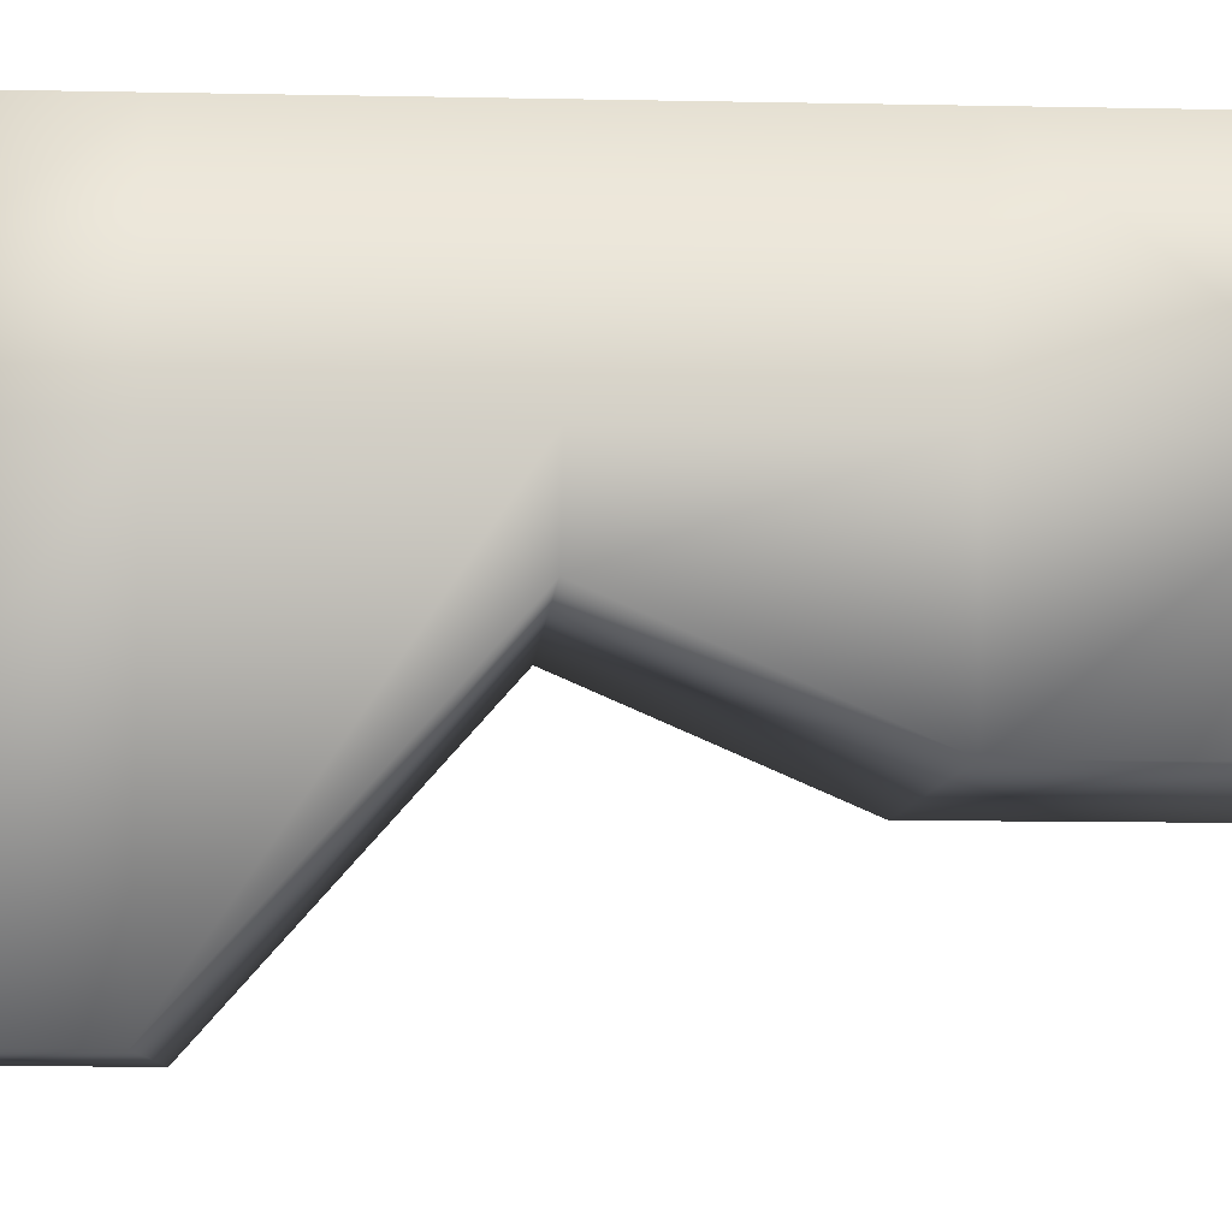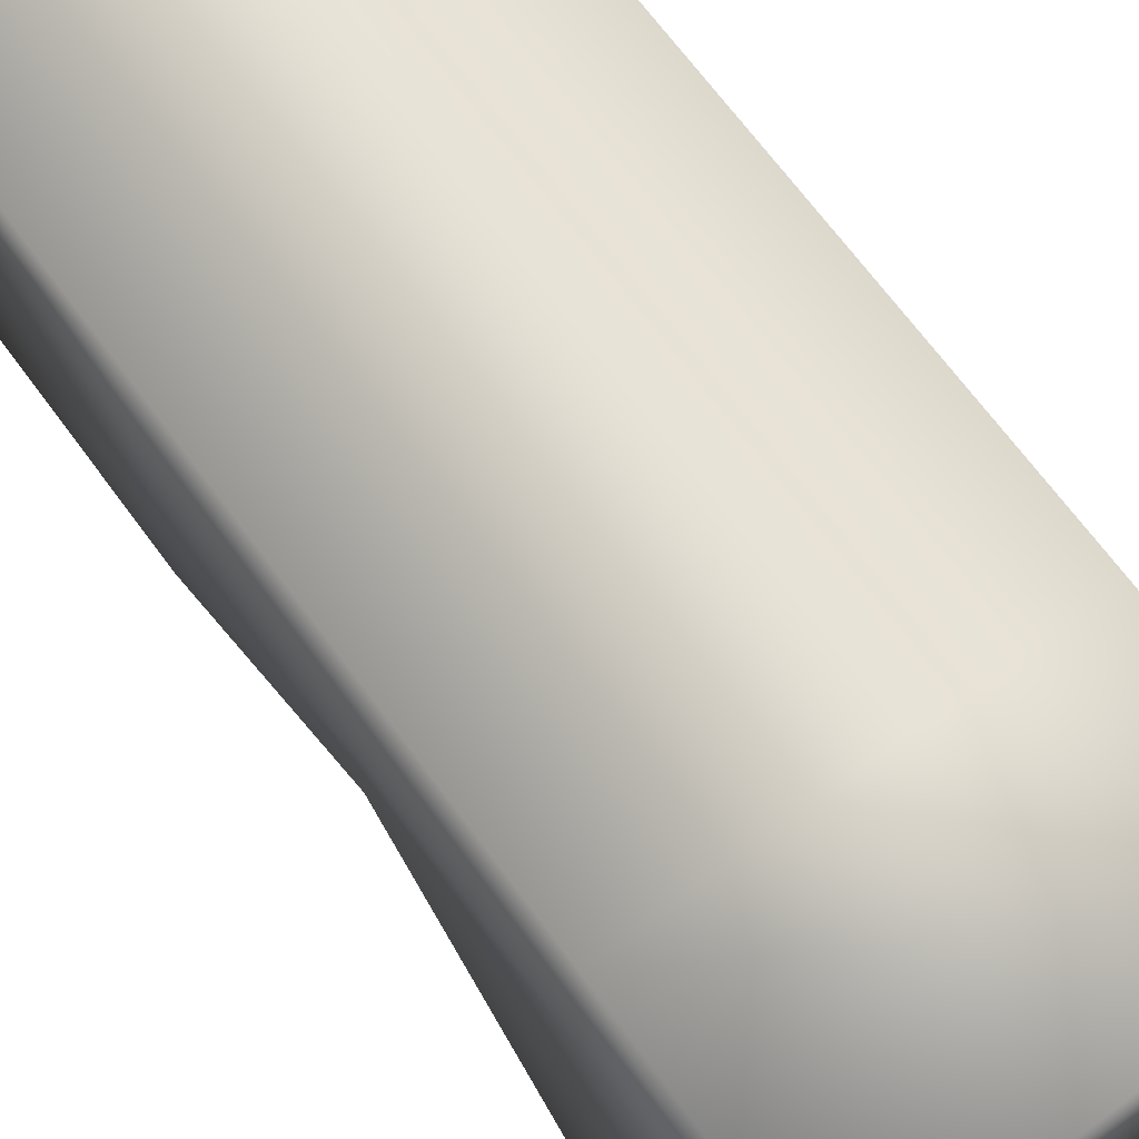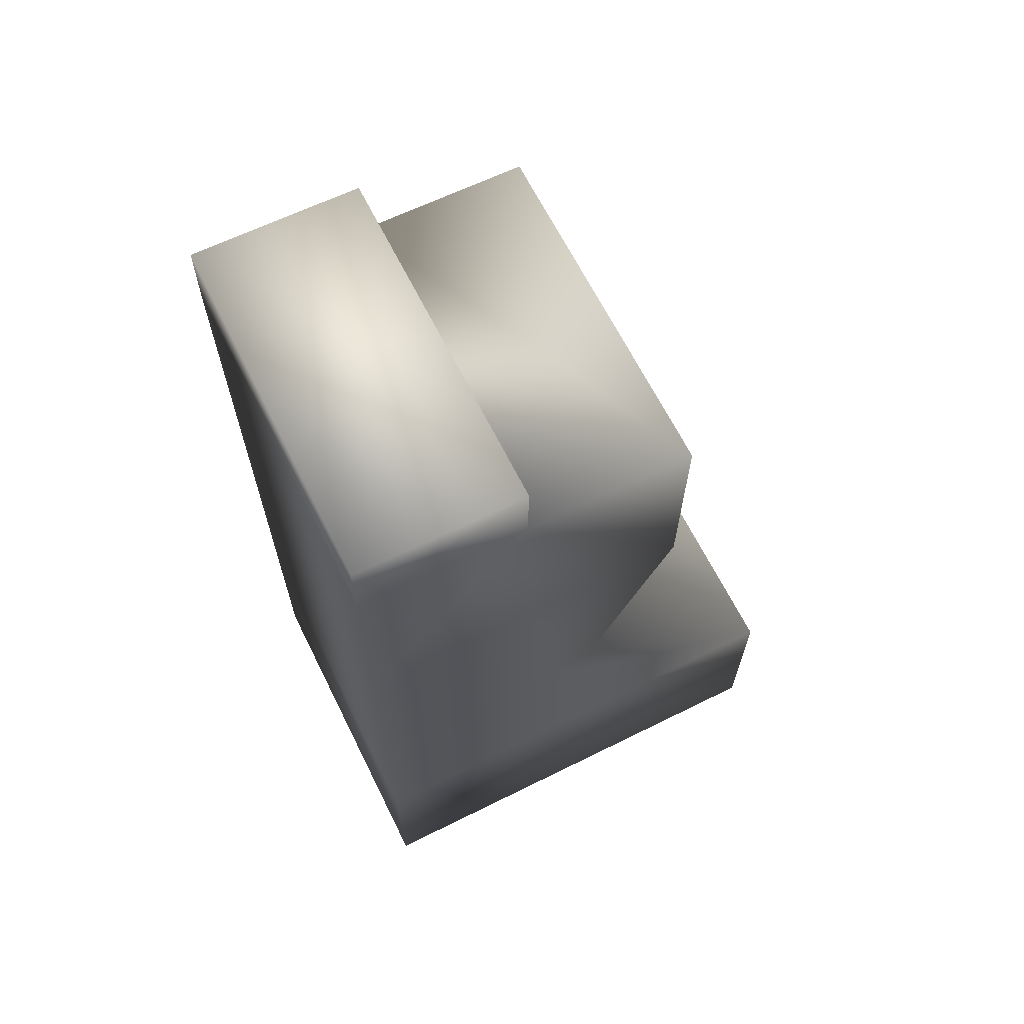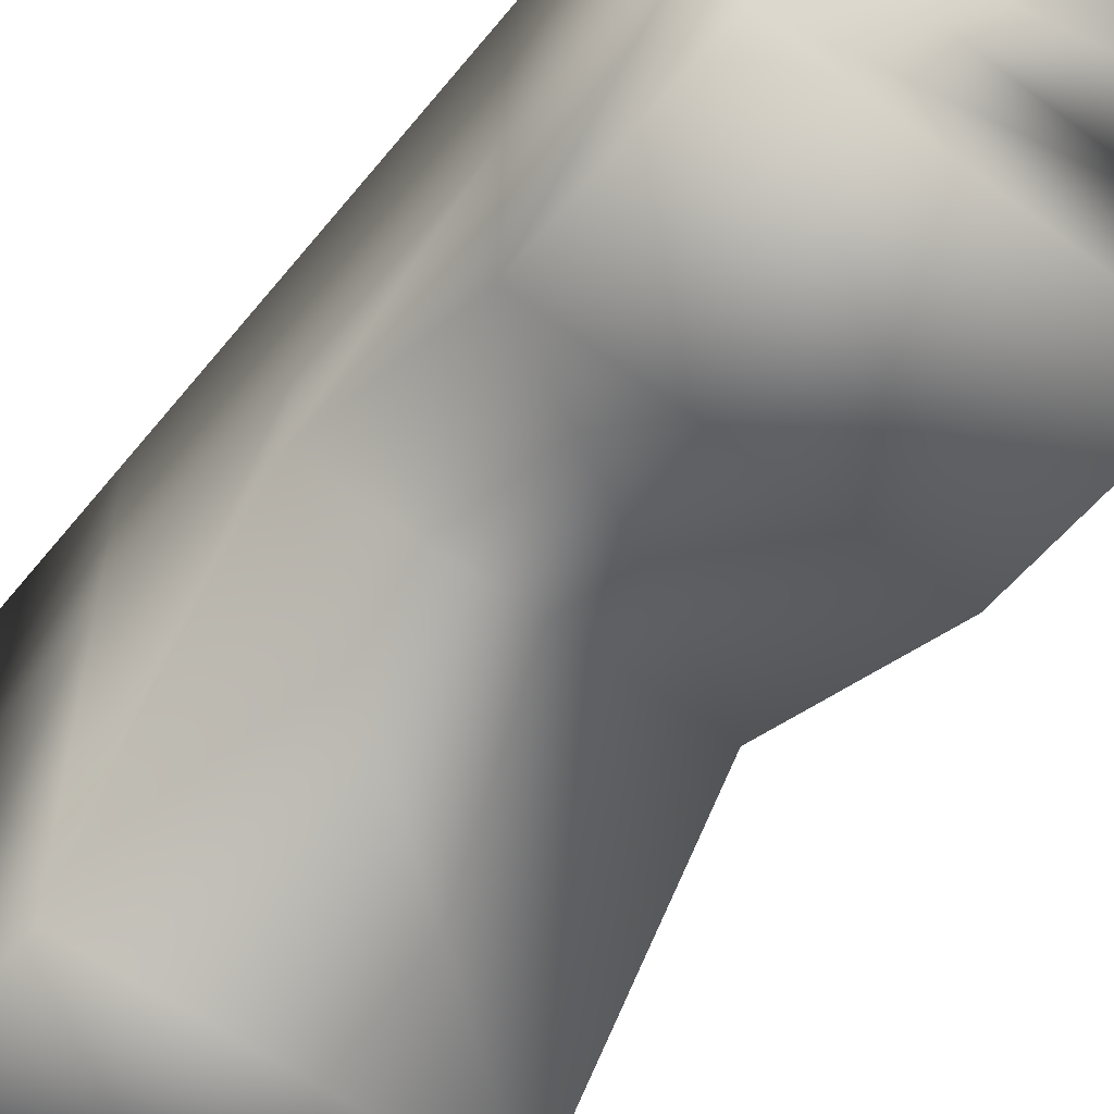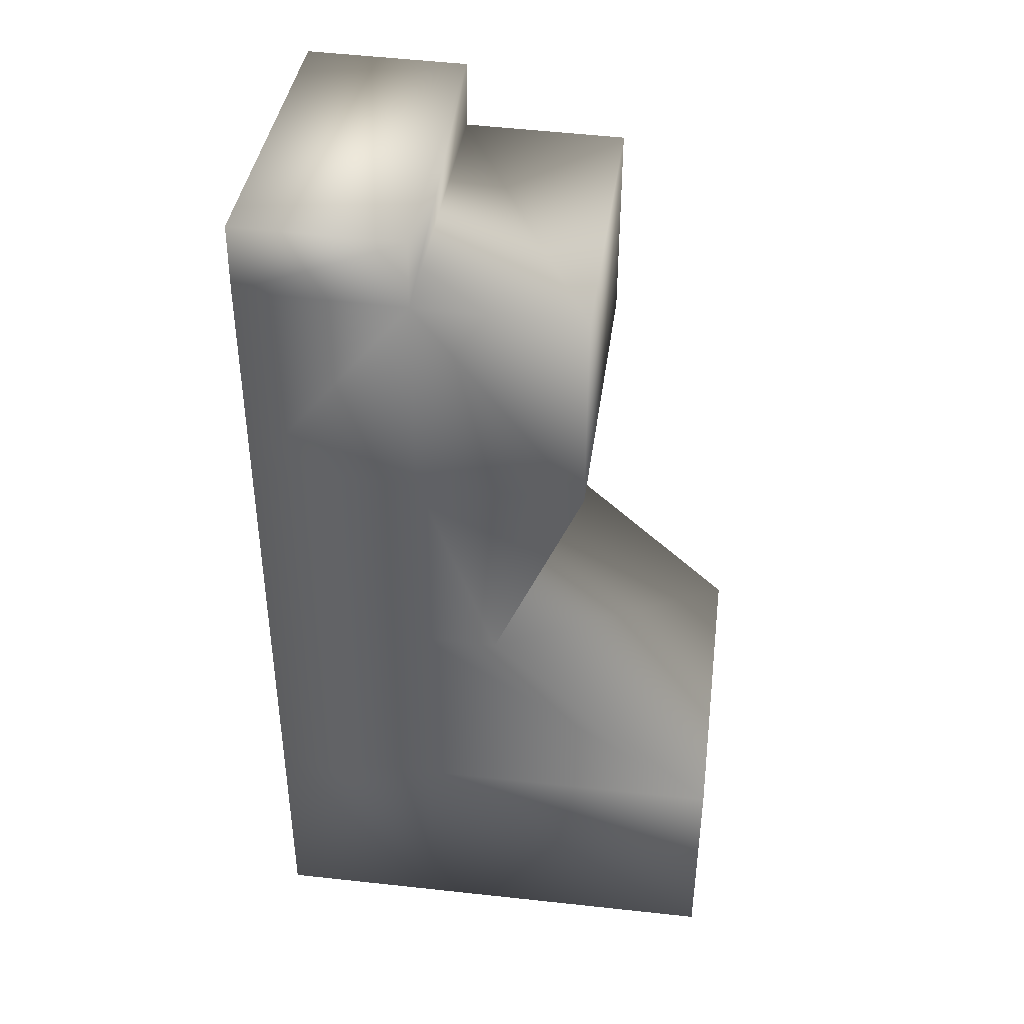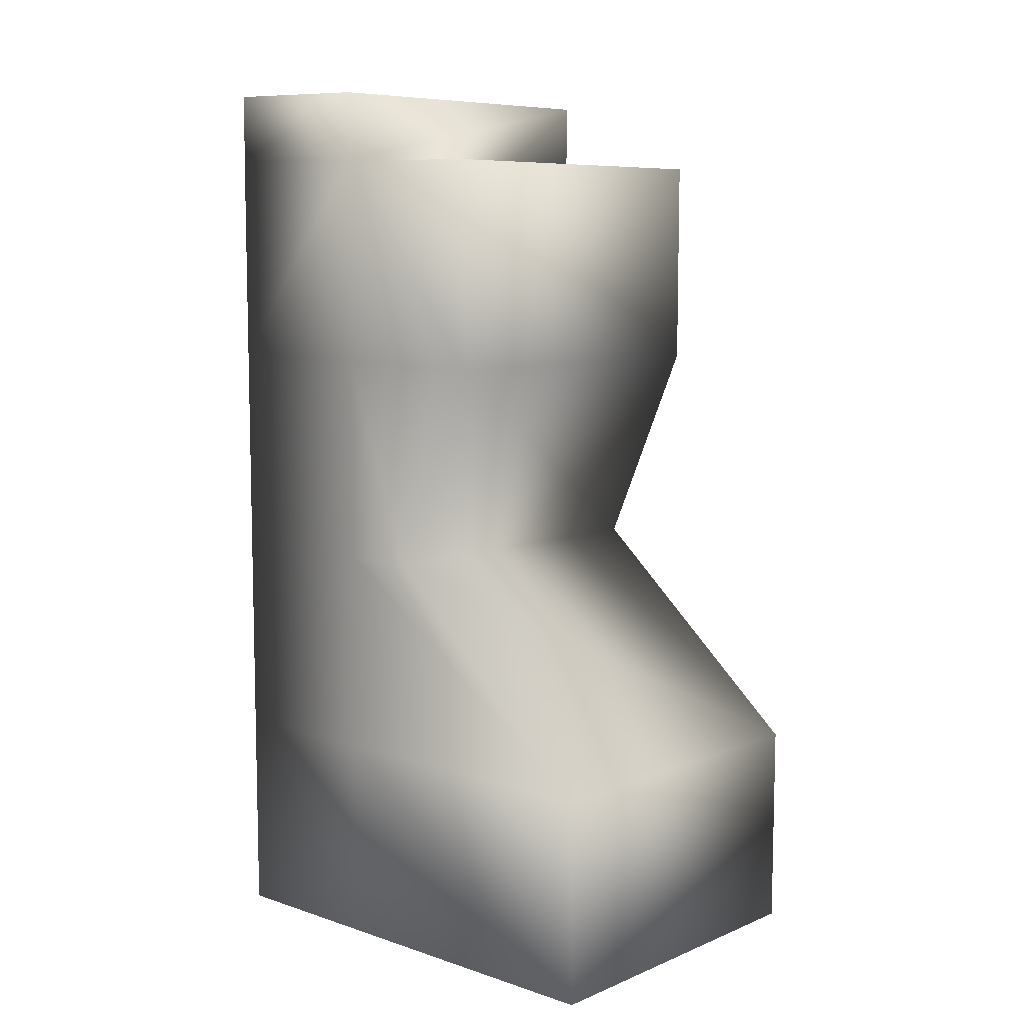
<metadata>
{"format":"obj","ext":"obj","renderer":"f3d","projection":"perspective","resolution":1024,"background":"white","views":[{"elev":-8.0,"azim":-93.4,"up":"+Y"},{"elev":69.5,"azim":143.5,"up":"+Y"},{"elev":65.8,"azim":-116.5,"up":"+Z"},{"elev":-56.0,"azim":-38.2,"up":"+Y"},{"elev":40.0,"azim":-82.4,"up":"+Z"},{"elev":8.1,"azim":-47.9,"up":"+Z"}]}
</metadata>
<code>
v  -21.28 20.51 46.02
v  -21.28 20.57 20.68
v  21.28 20.57 20.68
v  21.28 20.51 46.02
v  21.28 40.81 46.44
v  -21.28 40.81 46.44
v  21.28 40.84 21
v  21.28 3.119 -55.35
v  -21.28 3.119 -55.35
v  -21.28 40.92 -55.35
v  21.28 40.92 -55.35
v  -21.28 3.066 -30
v  -21.28 40.89 -29.9
v  21.28 61.12 46.87
v  21.28 61.12 21.32
v  -21.28 61.12 21.32
v  -21.28 61.12 46.87
v  21.28 40.7 54.92
v  21.28 61 55.35
v  -21.28 61 55.35
v  -21.28 40.7 54.92
v  21.28 61.12 -55.35
v  21.28 61.12 -29.79
v  21.28 40.89 -29.9
v  -21.28 61.12 -55.35
v  -21.28 40.84 21
v  -21.28 31.5 -4.664
v  21.28 3.066 -30
v  21.28 31.5 -4.664
v  21.28 40.87 -4.45
v  -21.28 40.87 -4.45
v  21.28 61.12 -4.237
v  -21.28 61.12 -29.79
v  -21.28 61.12 -4.237
o Arch_Pilier_04
g Arch_Pilier_04
f 1 2 3 4
f 1 4 5 6
f 4 3 7 5
f 8 9 10 11
f 9 12 13 10
f 14 15 16 17
f 18 19 20 21
f 11 22 23 24
f 10 25 22 11
f 6 17 16 26
f 17 6 21 20
f 6 5 18 21
f 5 14 19 18
f 14 17 20 19
f 27 12 28 29
f 29 28 24 30
f 27 2 26 31
f 32 23 33 34
f 32 15 7 30
f 34 33 13 31
f 2 27 29 3
f 3 29 30 7
f 15 32 34 16
f 16 34 31 26
f 2 1 6 26
f 15 14 5 7
f 12 27 31 13
f 23 32 30 24
f 12 9 8 28
f 28 8 11 24
f 23 22 25 33
f 33 25 10 13

</code>
